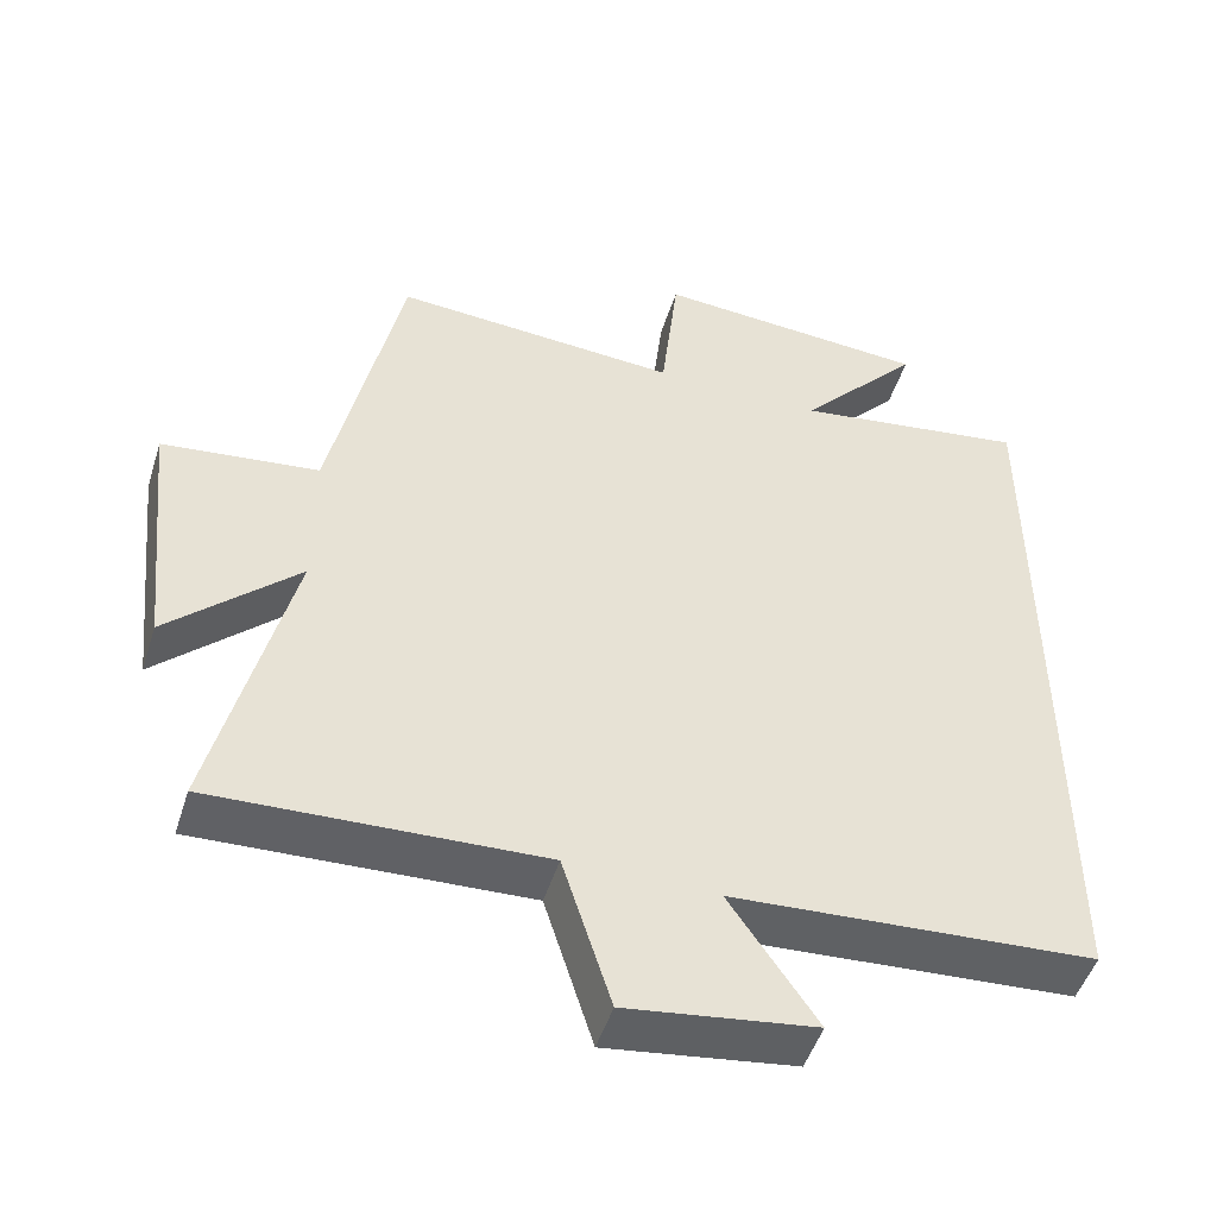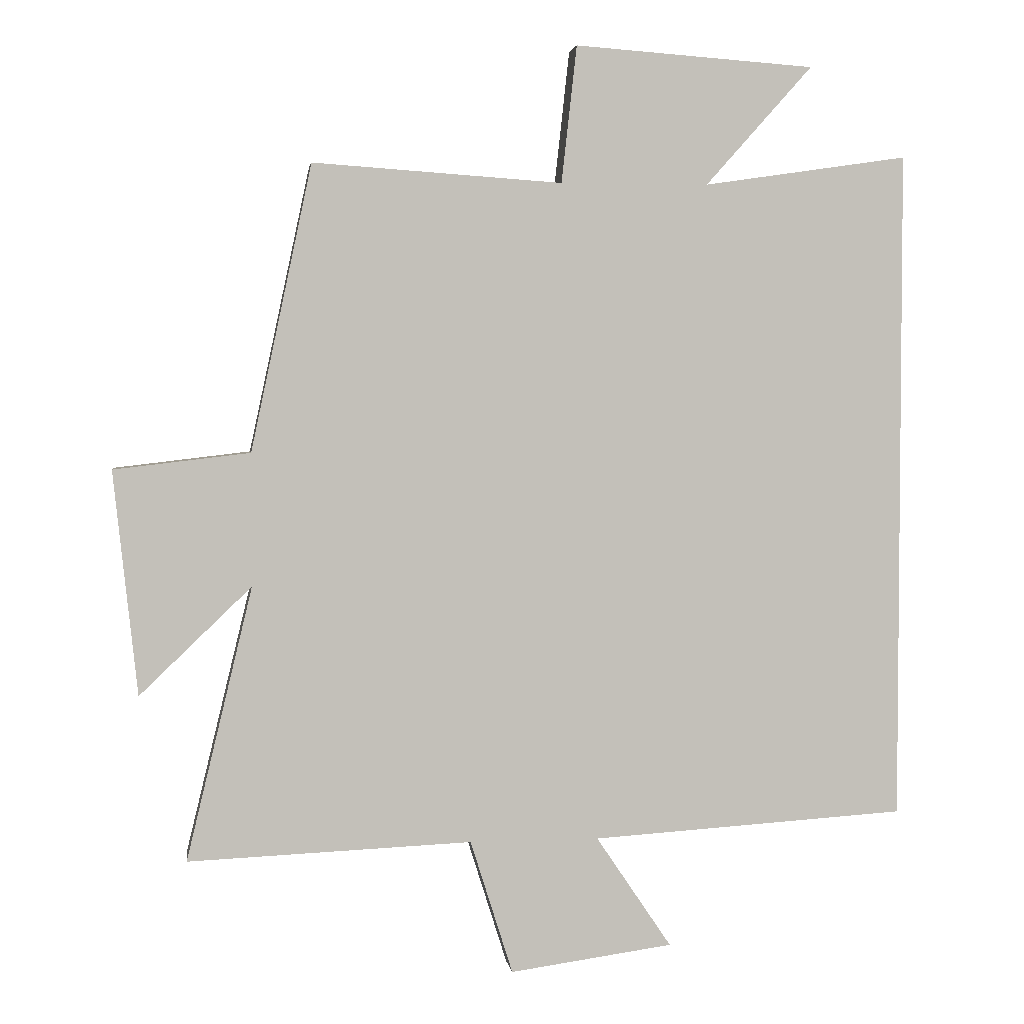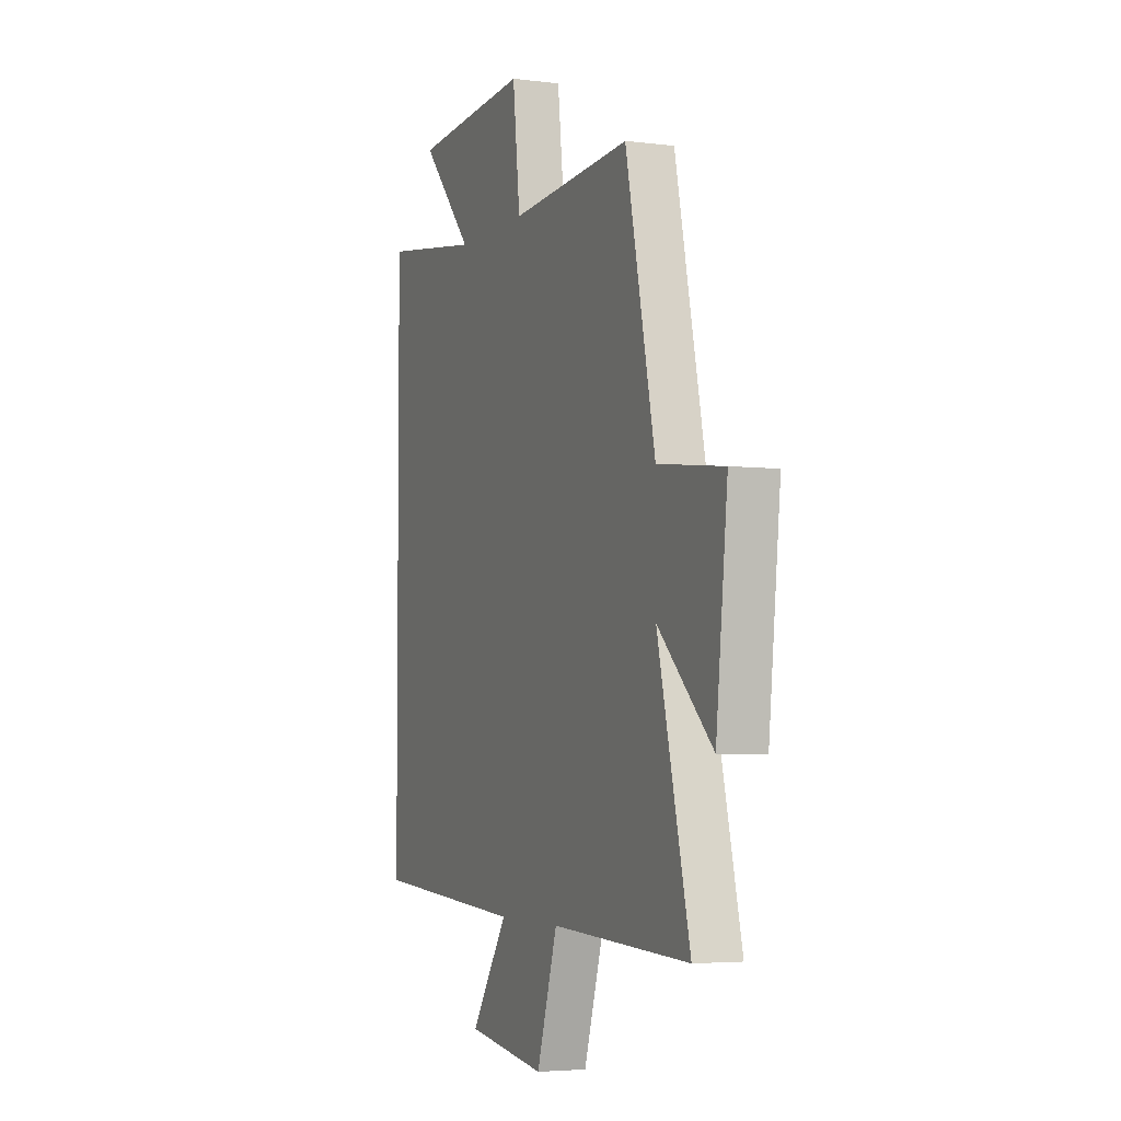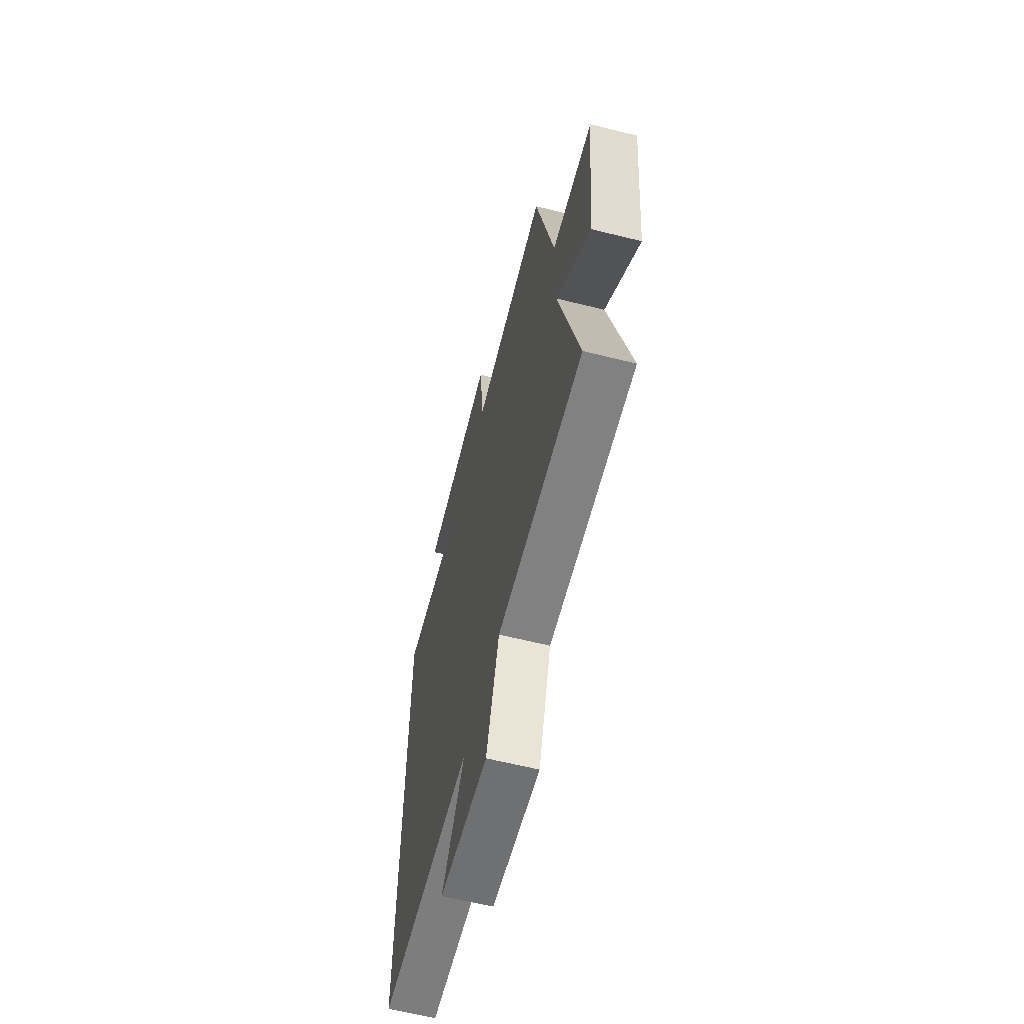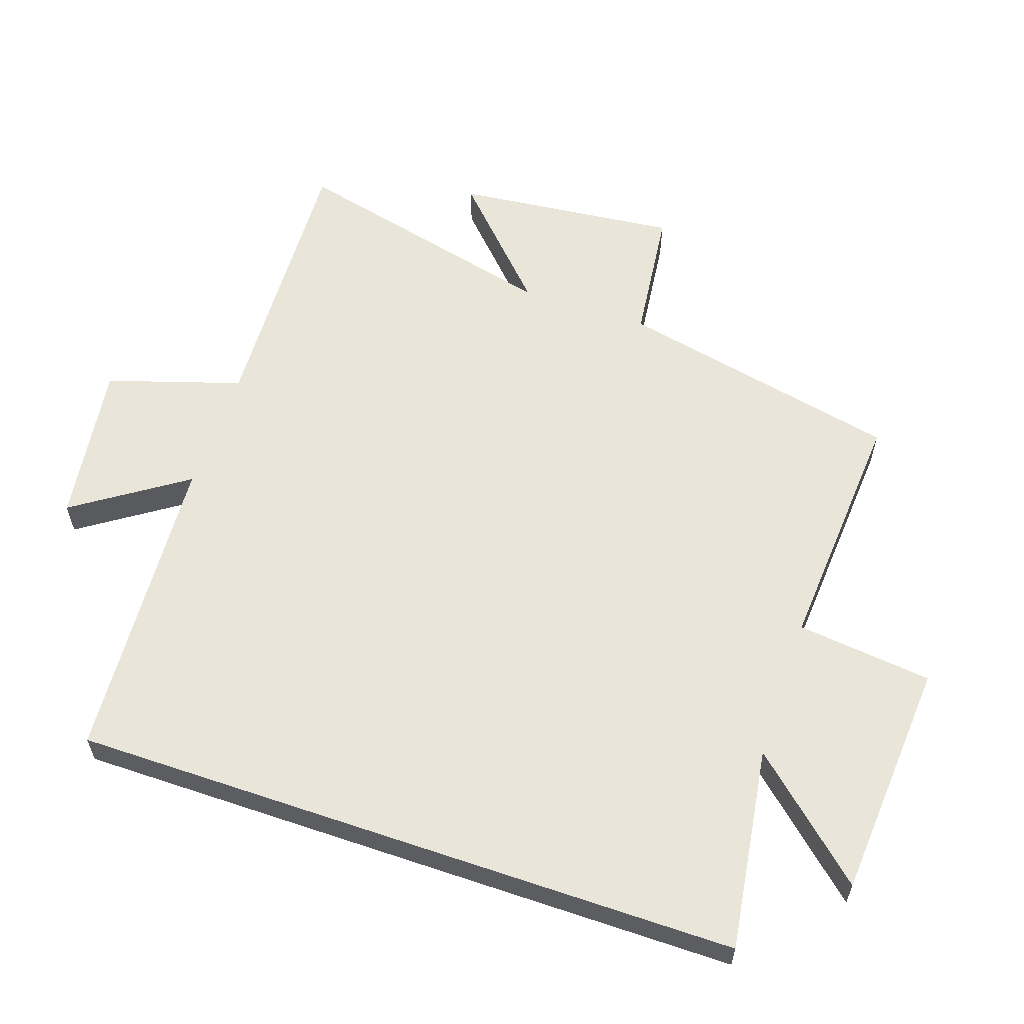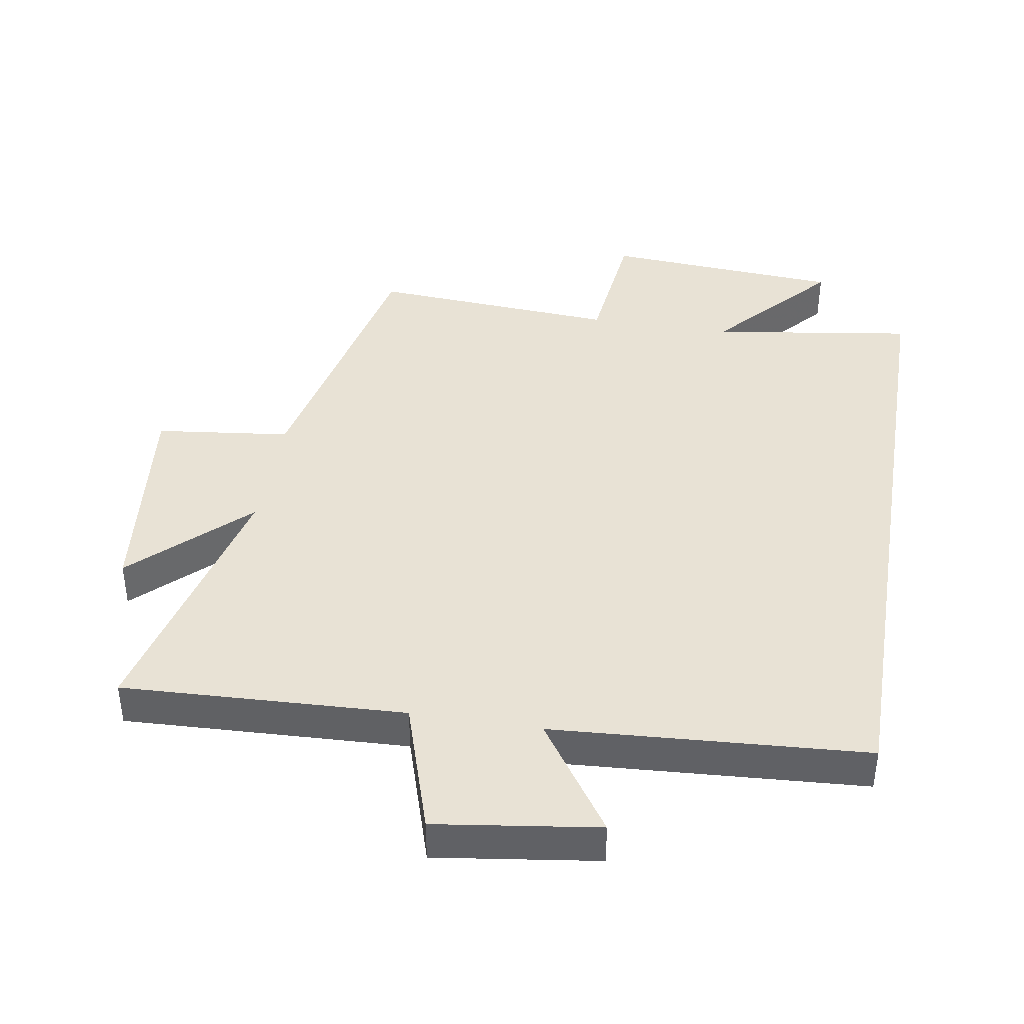
<metadata>
{"format":"obj","ext":"obj","renderer":"f3d","projection":"perspective","resolution":1024,"background":"white","views":[{"elev":-49.2,"azim":162.6,"up":"+Z"},{"elev":3.3,"azim":172.1,"up":"+Z"},{"elev":-4.2,"azim":67.6,"up":"+Z"},{"elev":-62.8,"azim":75.9,"up":"+Z"},{"elev":59.7,"azim":-71.2,"up":"+Y"},{"elev":40.8,"azim":-170.7,"up":"+Y"}]}
</metadata>
<code>
v -0.5 0.07 0.545
v -0.192 0.07 0.5
v -0.353 0.07 0.68
v 0.009 0.07 0.706
v 0.032 0.07 0.5
v 0.408 0.07 0.526
v 0.5 0.07 0.095
v 0.705 0.07 0.071
v 0.669 0.07 -0.267
v 0.5 0.07 -0.105
v 0.6 0.07 -0.518
v 0.171 0.07 -0.5
v 0.107 0.07 -0.703
v -0.139 0.07 -0.669
v -0.025 0.07 -0.5
v -0.5 0.07 -0.47
v -0.5 0 0.545
v -0.192 0 0.5
v -0.353 0 0.68
v 0.009 0 0.706
v 0.032 0 0.5
v 0.408 0 0.526
v 0.5 0 0.095
v 0.705 0 0.071
v 0.669 0 -0.267
v 0.5 0 -0.105
v 0.6 0 -0.518
v 0.171 0 -0.5
v 0.107 0 -0.703
v -0.139 0 -0.669
v -0.025 0 -0.5
v -0.5 0 -0.47
f 15 16 1 2
f 12 13 14 15
f 12 15 2
f 10 11 12 2
f 7 8 9 10
f 5 6 7 10
f 5 10 2 3
f 3 4 5
f 18 17 32 31
f 31 30 29 28
f 18 31 28
f 18 28 27 26
f 26 25 24 23
f 26 23 22 21
f 19 18 26 21
f 21 20 19
f 1 17 18 2
f 2 18 19 3
f 3 19 20 4
f 4 20 21 5
f 5 21 22 6
f 6 22 23 7
f 7 23 24 8
f 8 24 25 9
f 9 25 26 10
f 10 26 27 11
f 11 27 28 12
f 12 28 29 13
f 13 29 30 14
f 14 30 31 15
f 15 31 32 16
f 16 32 17 1

</code>
